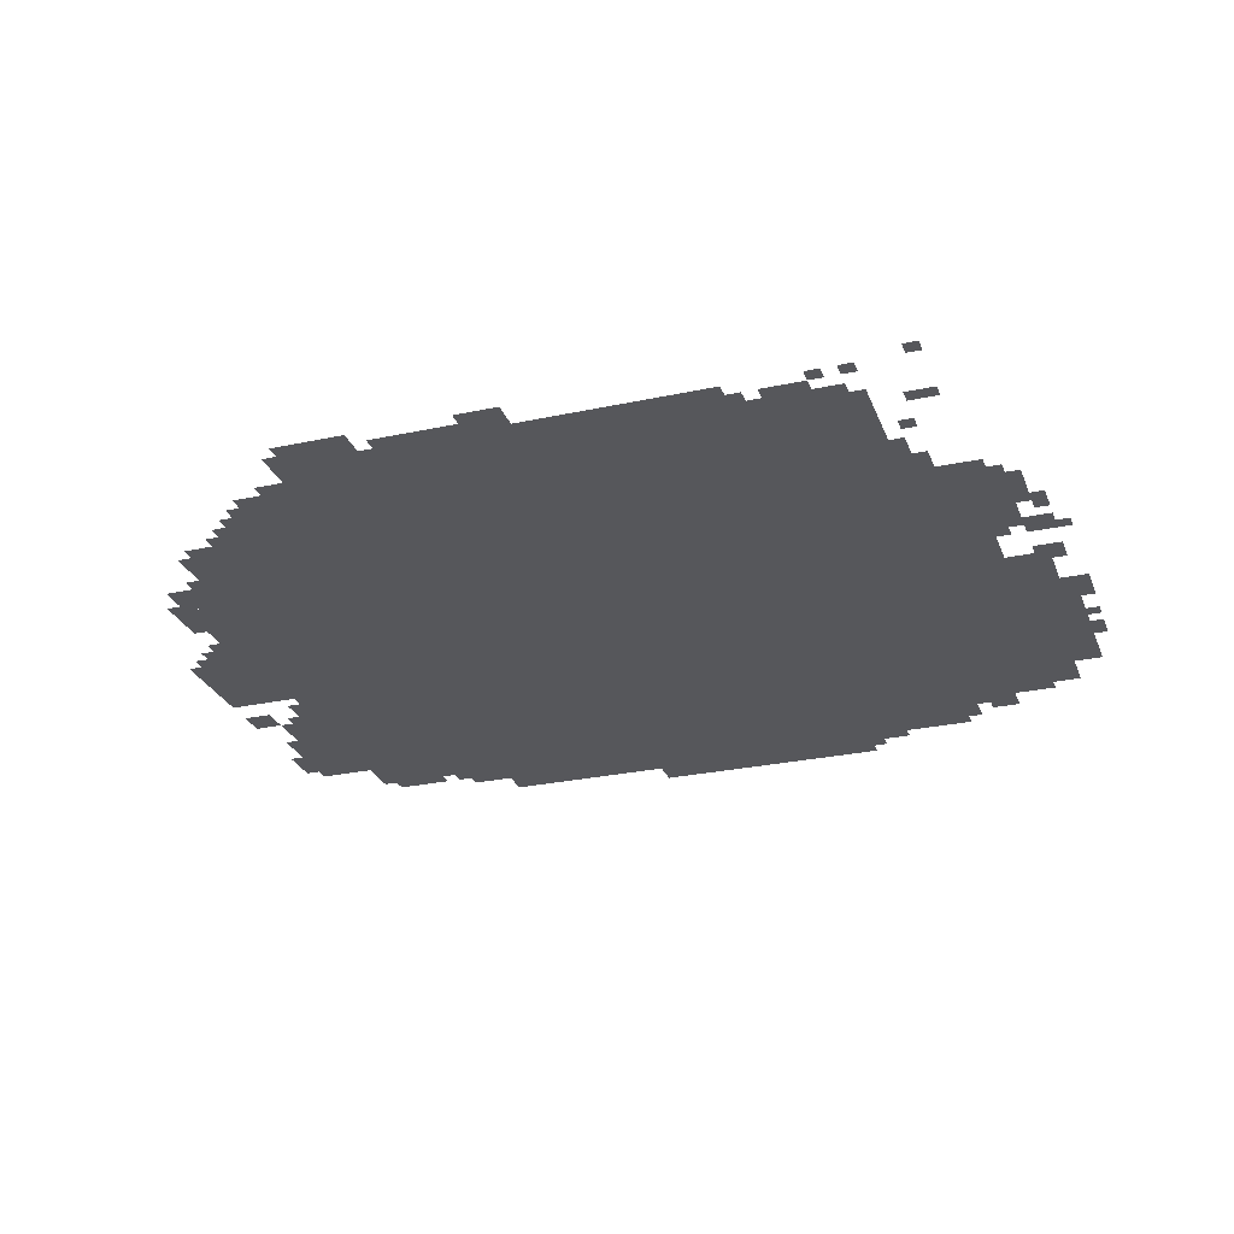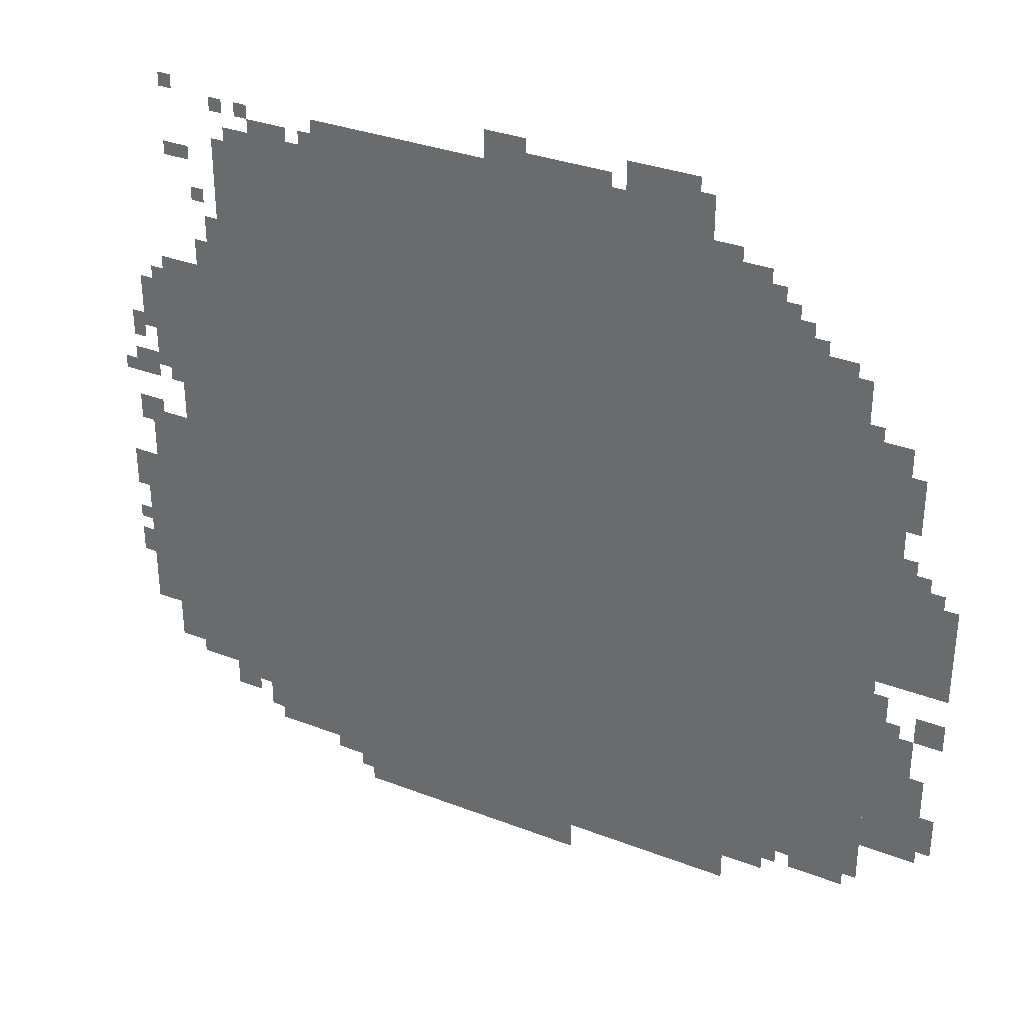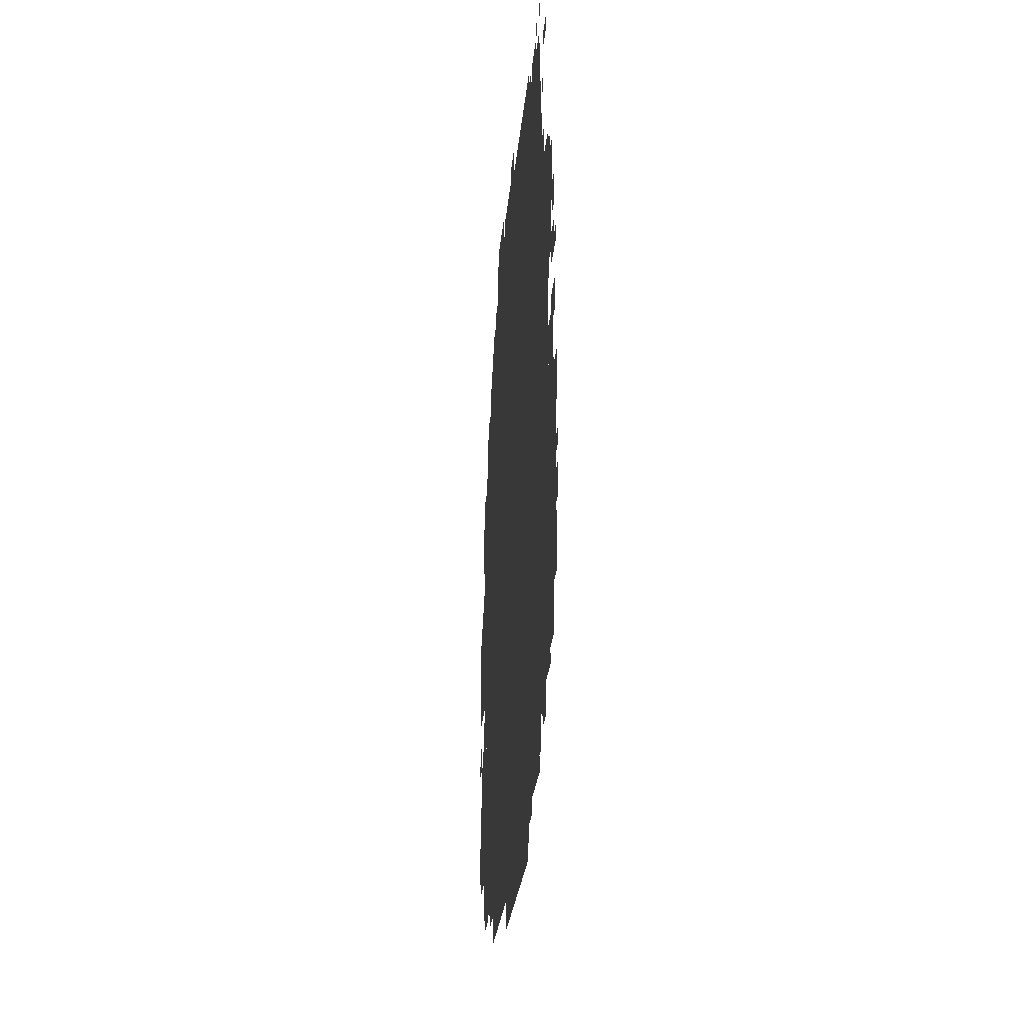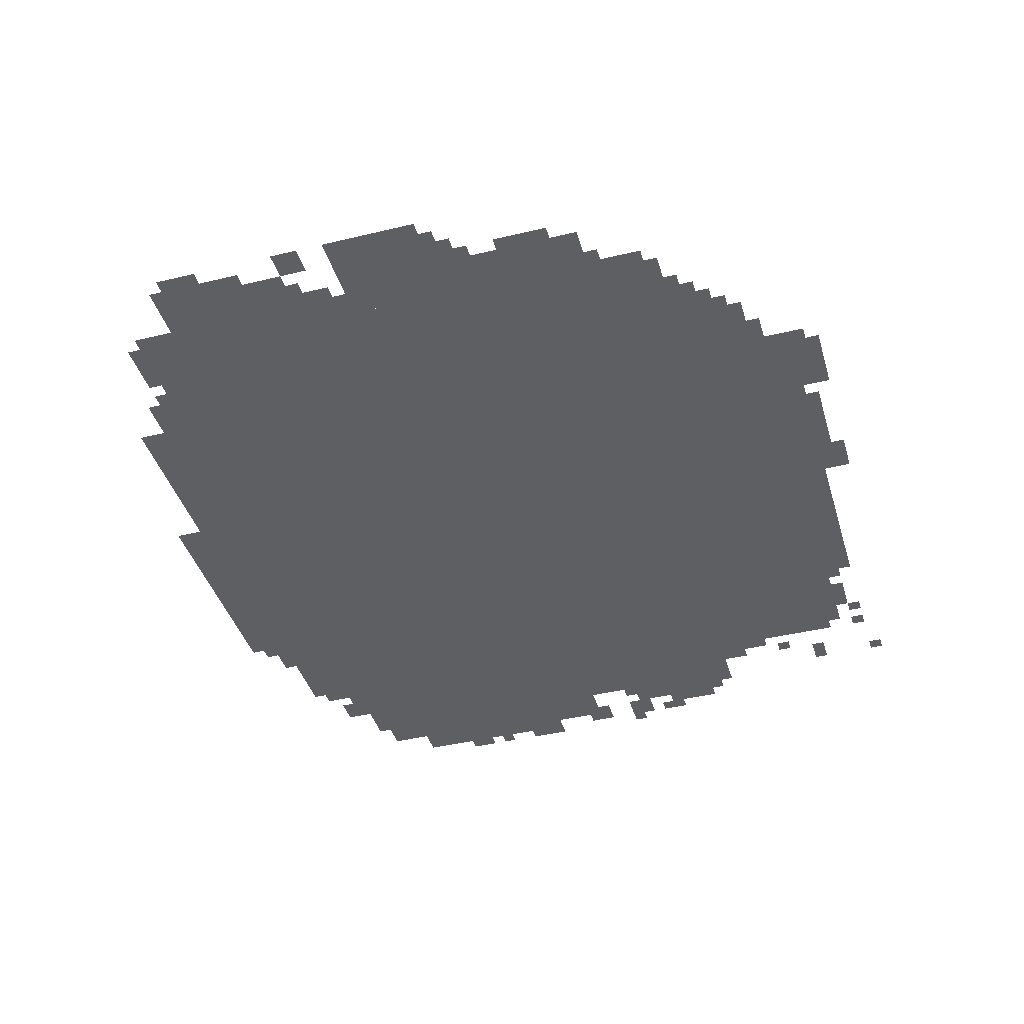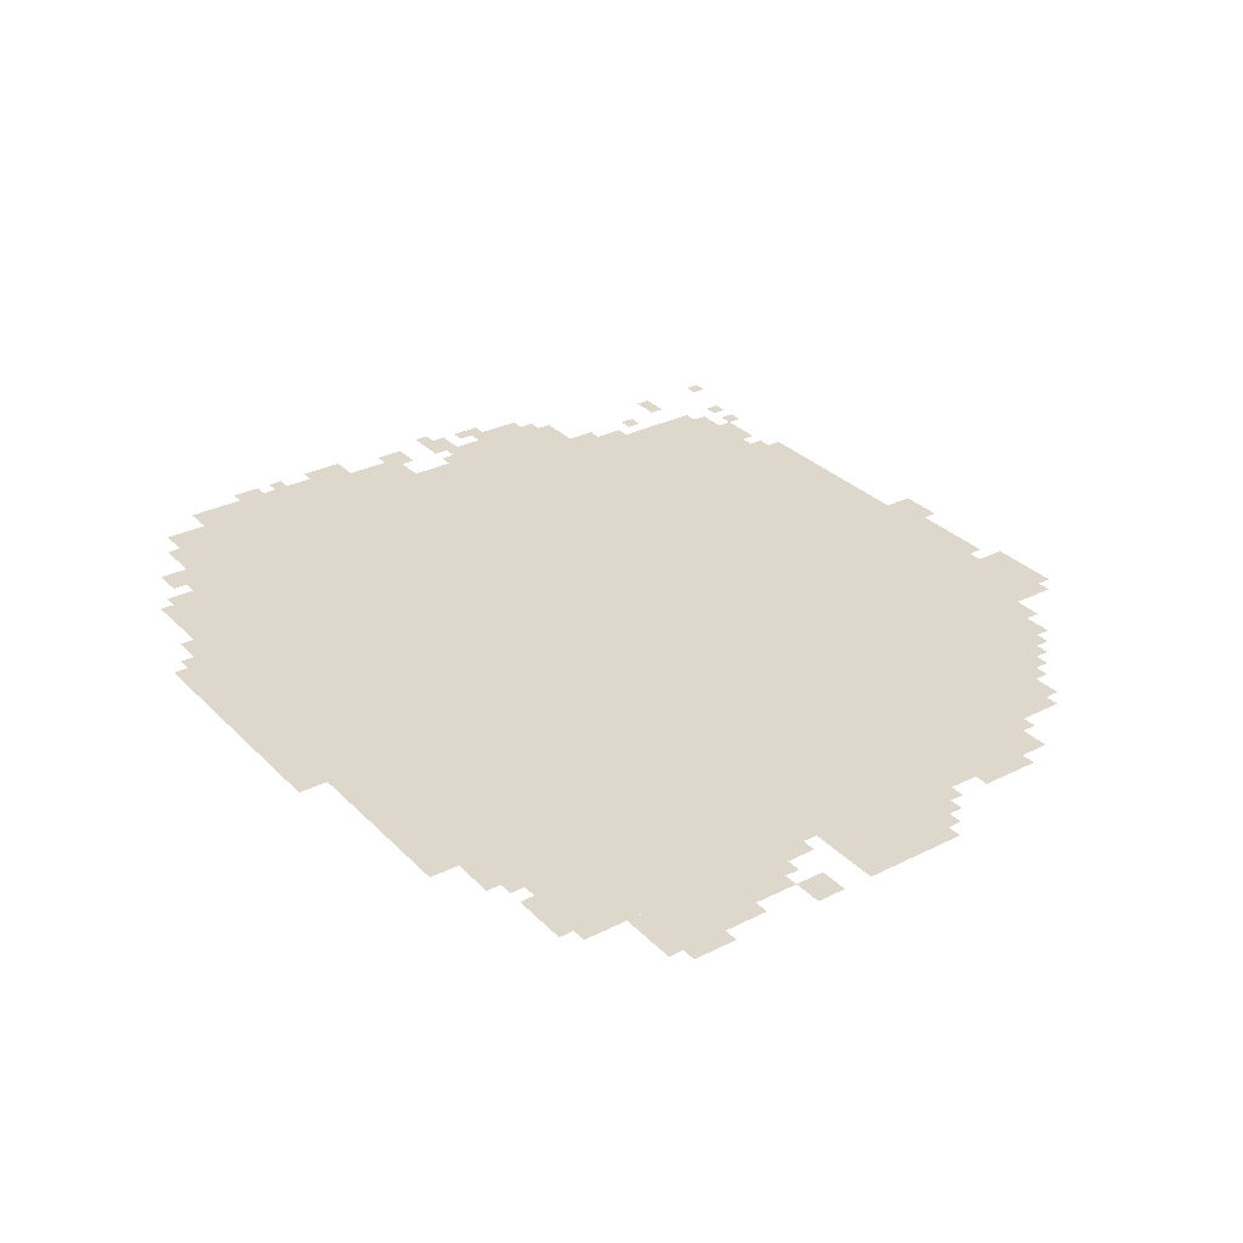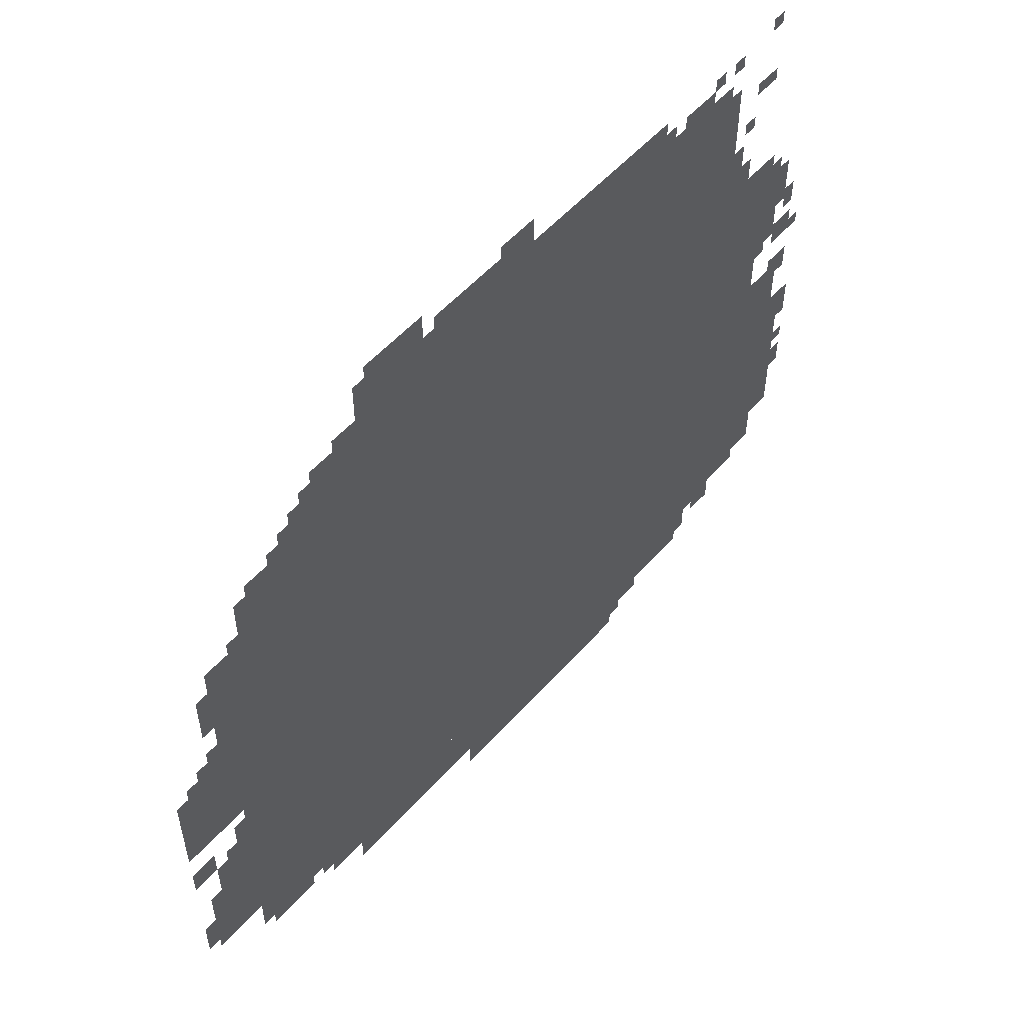
<metadata>
{"format":"obj","ext":"obj","renderer":"f3d","projection":"perspective","resolution":1024,"background":"white","views":[{"elev":-27.2,"azim":-161.5,"up":"+Z"},{"elev":32.8,"azim":28.1,"up":"+Y"},{"elev":-23.8,"azim":-94.5,"up":"+Y"},{"elev":-41.3,"azim":106.3,"up":"+Z"},{"elev":31.1,"azim":54.3,"up":"+Z"},{"elev":54.5,"azim":130.7,"up":"+Y"}]}
</metadata>
<code>
g haitian_h-mesh
v -224 308 0
v -224 1556 0
v -1024 1556 0
v -1024 308 0
v -1024 308 0
v -1024 1556 0
v -1792 1556 0
v -1792 308 0
v -1120 1556 0
v -1120 1780 0
v -1728 1780 0
v -1728 1556 0
v -512 1556 0
v -512 1780 0
v -1120 1780 0
v -1120 1556 0
v -992 180 0
v -992 308 0
v -1504 308 0
v -1504 180 0
v -480 180 0
v -480 308 0
v -992 308 0
v -992 180 0
v -1792 340 0
v -1792 884 0
v -1888 884 0
v -1888 340 0
v -1792 884 0
v -1792 1428 0
v -1888 1428 0
v -1888 884 0
v -160 852 0
v -160 1428 0
v -224 1428 0
v -224 852 0
v 0 852 0
v 0 1076 0
v -160 1076 0
v -160 852 0
v -160 308 0
v -160 852 0
v -224 852 0
v -224 308 0
v -576 1780 0
v -576 1844 0
v -1056 1844 0
v -1056 1780 0
v -1056 1780 0
v -1056 1844 0
v -1504 1844 0
v -1504 1780 0
v -1888 468 0
v -1888 724 0
v -1984 724 0
v -1984 468 0
v -1888 724 0
v -1888 980 0
v -1984 980 0
v -1984 724 0
v -864 116 0
v -864 180 0
v -1152 180 0
v -1152 116 0
v -384 1556 0
v -384 1684 0
v -512 1684 0
v -512 1556 0
v -1152 116 0
v -1152 180 0
v -1408 180 0
v -1408 116 0
v -1504 212 0
v -1504 308 0
v -1664 308 0
v -1664 212 0
v -64 564 0
v -64 724 0
v -160 724 0
v -160 564 0
v -64 404 0
v -64 564 0
v -160 564 0
v -160 404 0
v -1888 1268 0
v -1888 1396 0
v -1952 1396 0
v -1952 1268 0
v -1888 1140 0
v -1888 1268 0
v -1952 1268 0
v -1952 1140 0
v -1984 660 0
v -1984 884 0
v -2016 884 0
v -2016 660 0
v -608 1844 0
v -608 1908 0
v -704 1908 0
v -704 1844 0
v -1888 372 0
v -1888 468 0
v -1952 468 0
v -1952 372 0
v -384 244 0
v -384 308 0
v -480 308 0
v -480 244 0
v -1984 468 0
v -1984 660 0
v -2016 660 0
v -2016 468 0
v -128 1236 0
v -128 1428 0
v -160 1428 0
v -160 1236 0
v -800 1844 0
v -800 1876 0
v -960 1876 0
v -960 1844 0
v -128 1076 0
v -128 1236 0
v -160 1236 0
v -160 1076 0
v -320 1556 0
v -320 1620 0
v -384 1620 0
v -384 1556 0
v -448 1684 0
v -448 1748 0
v -512 1748 0
v -512 1684 0
v 0 724 0
v 0 788 0
v -64 788 0
v -64 724 0
v -1952 980 0
v -1952 1044 0
v -2016 1044 0
v -2016 980 0
v -64 1076 0
v -64 1140 0
v -128 1140 0
v -128 1076 0
v -1952 1108 0
v -1952 1172 0
v -2016 1172 0
v -2016 1108 0
v -960 1844 0
v -960 1876 0
v -1088 1876 0
v -1088 1844 0
v -32 500 0
v -32 628 0
v -64 628 0
v -64 500 0
v -704 1844 0
v -704 1908 0
v -768 1908 0
v -768 1844 0
v -32 404 0
v -32 500 0
v -64 500 0
v -64 404 0
v -1728 1652 0
v -1728 1748 0
v -1760 1748 0
v -1760 1652 0
v -1728 1556 0
v -1728 1652 0
v -1760 1652 0
v -1760 1556 0
v -1792 1428 0
v -1792 1492 0
v -1824 1492 0
v -1824 1428 0
v 0 468 0
v 0 532 0
v -32 532 0
v -32 468 0
v -128 756 0
v -128 820 0
v -160 820 0
v -160 756 0
v -256 1556 0
v -256 1588 0
v -320 1588 0
v -320 1556 0
v -1824 1684 0
v -1824 1716 0
v -1888 1716 0
v -1888 1684 0
v -1664 244 0
v -1664 308 0
v -1696 308 0
v -1696 244 0
v -1728 276 0
v -1728 308 0
v -1792 308 0
v -1792 276 0
v -2016 596 0
v -2016 660 0
v -2047 660 0
v -2047 596 0
v -1984 1204 0
v -1984 1268 0
v -2016 1268 0
v -2016 1204 0
v -1888 980 0
v -1888 1012 0
v -1952 1012 0
v -1952 980 0
v -2016 820 0
v -2016 884 0
v -2047 884 0
v -2047 820 0
v -192 276 0
v -192 308 0
v -256 308 0
v -256 276 0
v -256 276 0
v -256 308 0
v -320 308 0
v -320 276 0
v -992 1876 0
v -992 1908 0
v -1056 1908 0
v -1056 1876 0
v -96 1300 0
v -96 1364 0
v -128 1364 0
v -128 1300 0
v -96 1236 0
v -96 1300 0
v -128 1300 0
v -128 1236 0
v -1952 1300 0
v -1952 1364 0
v -1984 1364 0
v -1984 1300 0
v -1568 1780 0
v -1568 1812 0
v -1632 1812 0
v -1632 1780 0
v -1952 1236 0
v -1952 1300 0
v -1984 1300 0
v -1984 1236 0
v -1792 1588 0
v -1792 1620 0
v -1824 1620 0
v -1824 1588 0
v -96 1140 0
v -96 1172 0
v -128 1172 0
v -128 1140 0
v -192 1428 0
v -192 1460 0
v -224 1460 0
v -224 1428 0
v -1888 1396 0
v -1888 1428 0
v -1920 1428 0
v -1920 1396 0
v -1888 1108 0
v -1888 1140 0
v -1920 1140 0
v -1920 1108 0
v -2016 1108 0
v -2016 1140 0
v -2047 1140 0
v -2047 1108 0
v -2016 692 0
v -2016 724 0
v -2047 724 0
v -2047 692 0
v -352 276 0
v -352 308 0
v -384 308 0
v -384 276 0
v -96 724 0
v -96 756 0
v -128 756 0
v -128 724 0
v -1408 148 0
v -1408 180 0
v -1440 180 0
v -1440 148 0
v -32 1076 0
v -32 1108 0
v -64 1108 0
v -64 1076 0
v -352 1620 0
v -352 1652 0
v -384 1652 0
v -384 1620 0
v 0 436 0
v 0 468 0
v -32 468 0
v -32 436 0
v -1056 1876 0
v -1056 1908 0
v -1088 1908 0
v -1088 1876 0
v -128 724 0
v -128 756 0
v -160 756 0
v -160 724 0
v -2016 788 0
v -2016 820 0
v -2047 820 0
v -2047 788 0
v -1632 1780 0
v -1632 1812 0
v -1664 1812 0
v -1664 1780 0
v -576 1844 0
v -576 1876 0
v -608 1876 0
v -608 1844 0
v -1504 1780 0
v -1504 1812 0
v -1536 1812 0
v -1536 1780 0
v -416 1684 0
v -416 1716 0
v -448 1716 0
v -448 1684 0
v -1728 1812 0
v -1728 1844 0
v -1760 1844 0
v -1760 1812 0
v -1856 1844 0
v -1856 1876 0
v -1888 1876 0
v -1888 1844 0
v -1664 1812 0
v -1664 1844 0
v -1696 1844 0
v -1696 1812 0
g haitian_h-mesh_0
f 3 2 1
f 1 4 3
f 7 6 5
f 5 8 7
f 11 10 9
f 9 12 11
f 15 14 13
f 13 16 15
f 19 18 17
f 17 20 19
f 23 22 21
f 21 24 23
f 27 26 25
f 25 28 27
f 31 30 29
f 29 32 31
f 35 34 33
f 33 36 35
f 39 38 37
f 37 40 39
f 43 42 41
f 41 44 43
f 47 46 45
f 45 48 47
f 51 50 49
f 49 52 51
f 55 54 53
f 53 56 55
f 59 58 57
f 57 60 59
f 63 62 61
f 61 64 63
f 67 66 65
f 65 68 67
f 71 70 69
f 69 72 71
f 75 74 73
f 73 76 75
f 79 78 77
f 77 80 79
f 83 82 81
f 81 84 83
f 87 86 85
f 85 88 87
f 91 90 89
f 89 92 91
f 95 94 93
f 93 96 95
f 99 98 97
f 97 100 99
f 103 102 101
f 101 104 103
f 107 106 105
f 105 108 107
f 111 110 109
f 109 112 111
f 115 114 113
f 113 116 115
f 119 118 117
f 117 120 119
f 123 122 121
f 121 124 123
f 127 126 125
f 125 128 127
f 131 130 129
f 129 132 131
f 135 134 133
f 133 136 135
f 139 138 137
f 137 140 139
f 143 142 141
f 141 144 143
f 147 146 145
f 145 148 147
f 151 150 149
f 149 152 151
f 155 154 153
f 153 156 155
f 159 158 157
f 157 160 159
f 163 162 161
f 161 164 163
f 167 166 165
f 165 168 167
f 171 170 169
f 169 172 171
f 175 174 173
f 173 176 175
f 179 178 177
f 177 180 179
f 183 182 181
f 181 184 183
f 187 186 185
f 185 188 187
f 191 190 189
f 189 192 191
f 195 194 193
f 193 196 195
f 199 198 197
f 197 200 199
f 203 202 201
f 201 204 203
f 207 206 205
f 205 208 207
f 211 210 209
f 209 212 211
f 215 214 213
f 213 216 215
f 219 218 217
f 217 220 219
f 223 222 221
f 221 224 223
f 227 226 225
f 225 228 227
f 231 230 229
f 229 232 231
f 235 234 233
f 233 236 235
f 239 238 237
f 237 240 239
f 243 242 241
f 241 244 243
f 247 246 245
f 245 248 247
f 251 250 249
f 249 252 251
f 255 254 253
f 253 256 255
f 259 258 257
f 257 260 259
f 263 262 261
f 261 264 263
f 267 266 265
f 265 268 267
f 271 270 269
f 269 272 271
f 275 274 273
f 273 276 275
f 279 278 277
f 277 280 279
f 283 282 281
f 281 284 283
f 287 286 285
f 285 288 287
f 291 290 289
f 289 292 291
f 295 294 293
f 293 296 295
f 299 298 297
f 297 300 299
f 303 302 301
f 301 304 303
f 307 306 305
f 305 308 307
f 311 310 309
f 309 312 311
f 315 314 313
f 313 316 315
f 319 318 317
f 317 320 319
f 323 322 321
f 321 324 323
f 327 326 325
f 325 328 327
f 331 330 329
f 329 332 331
f 335 334 333
f 333 336 335
f 339 338 337
f 337 340 339

</code>
